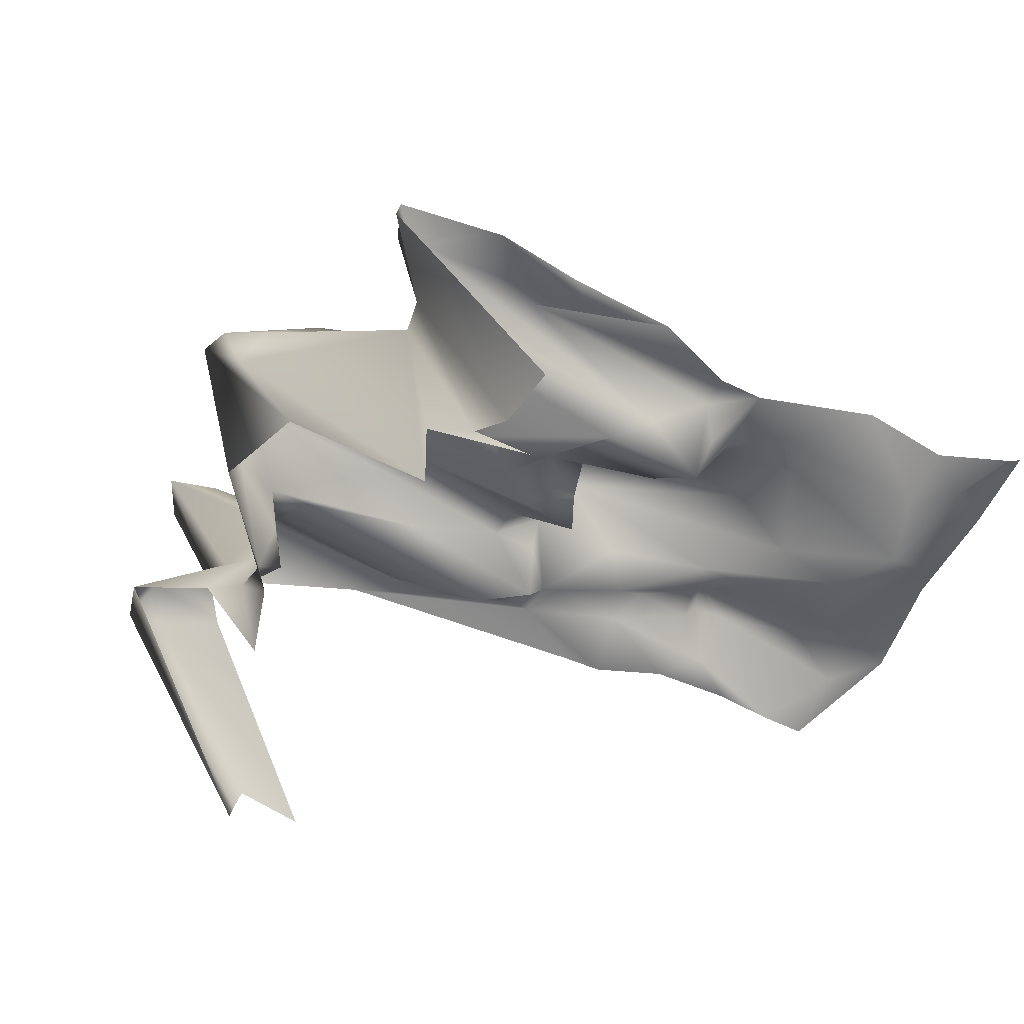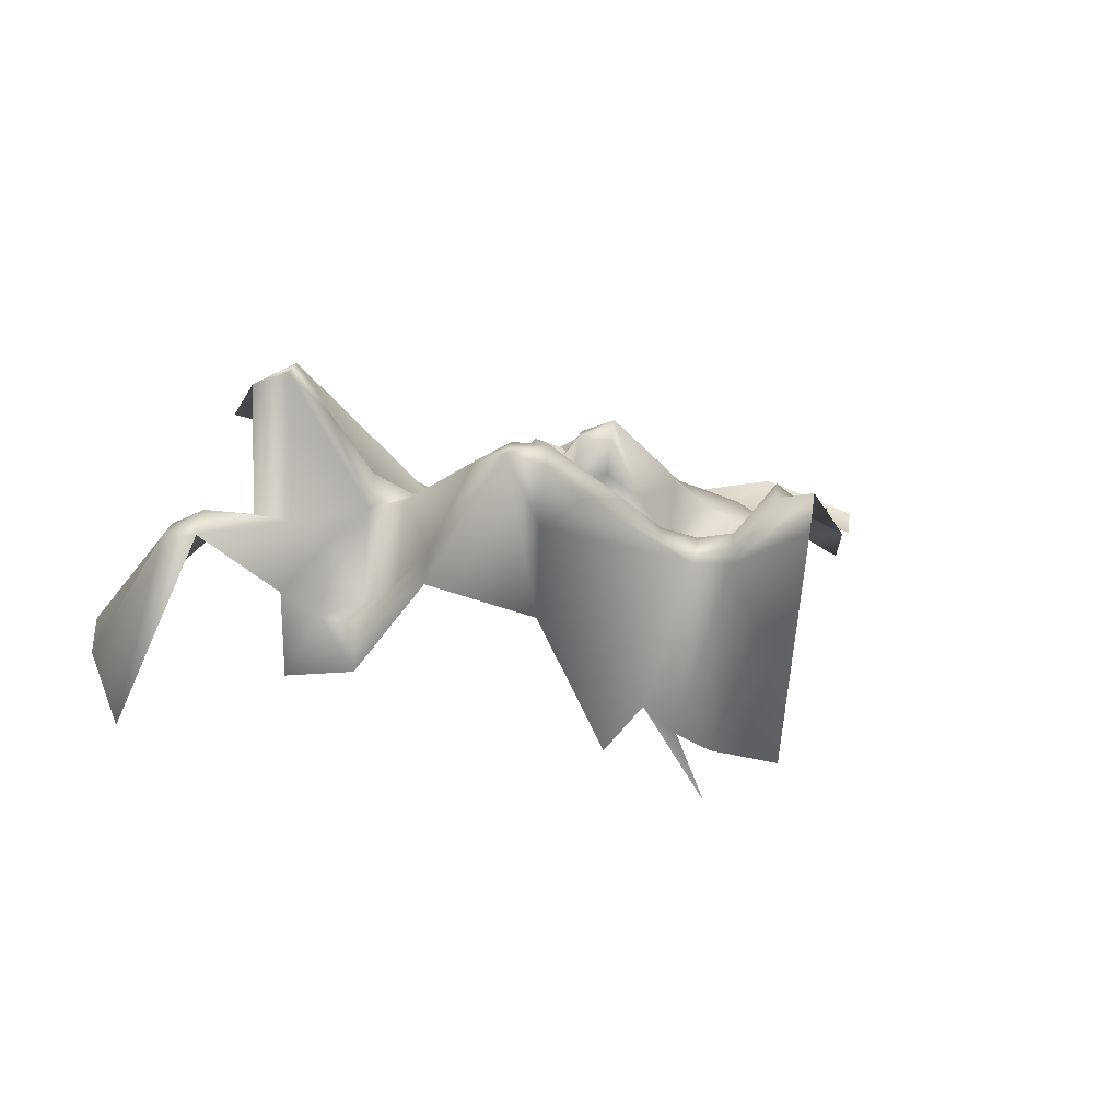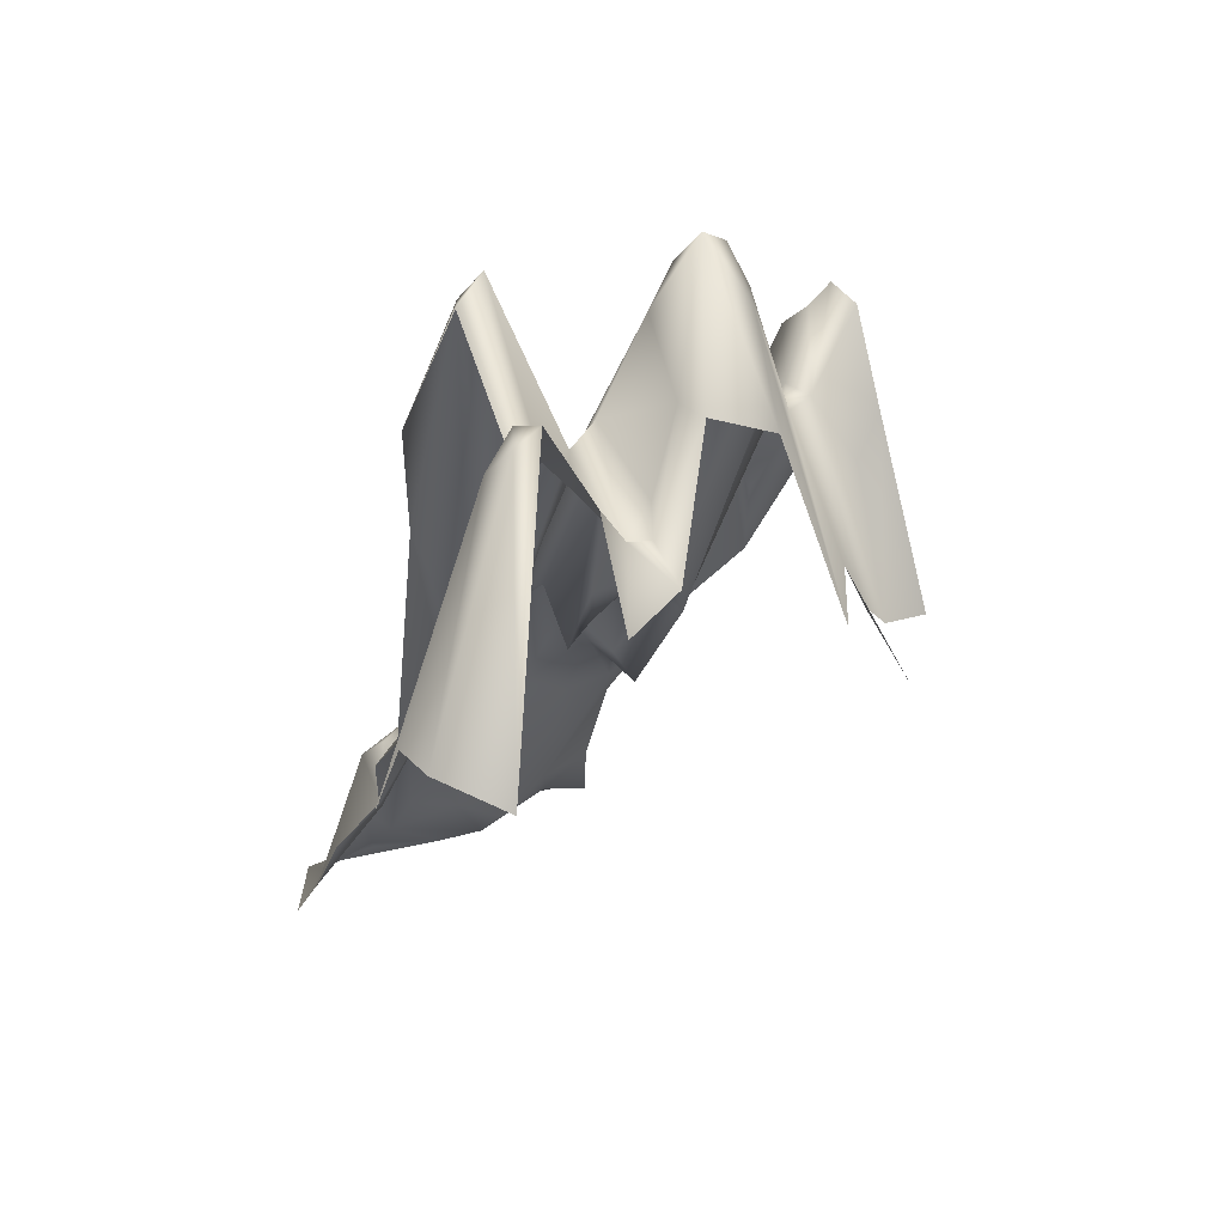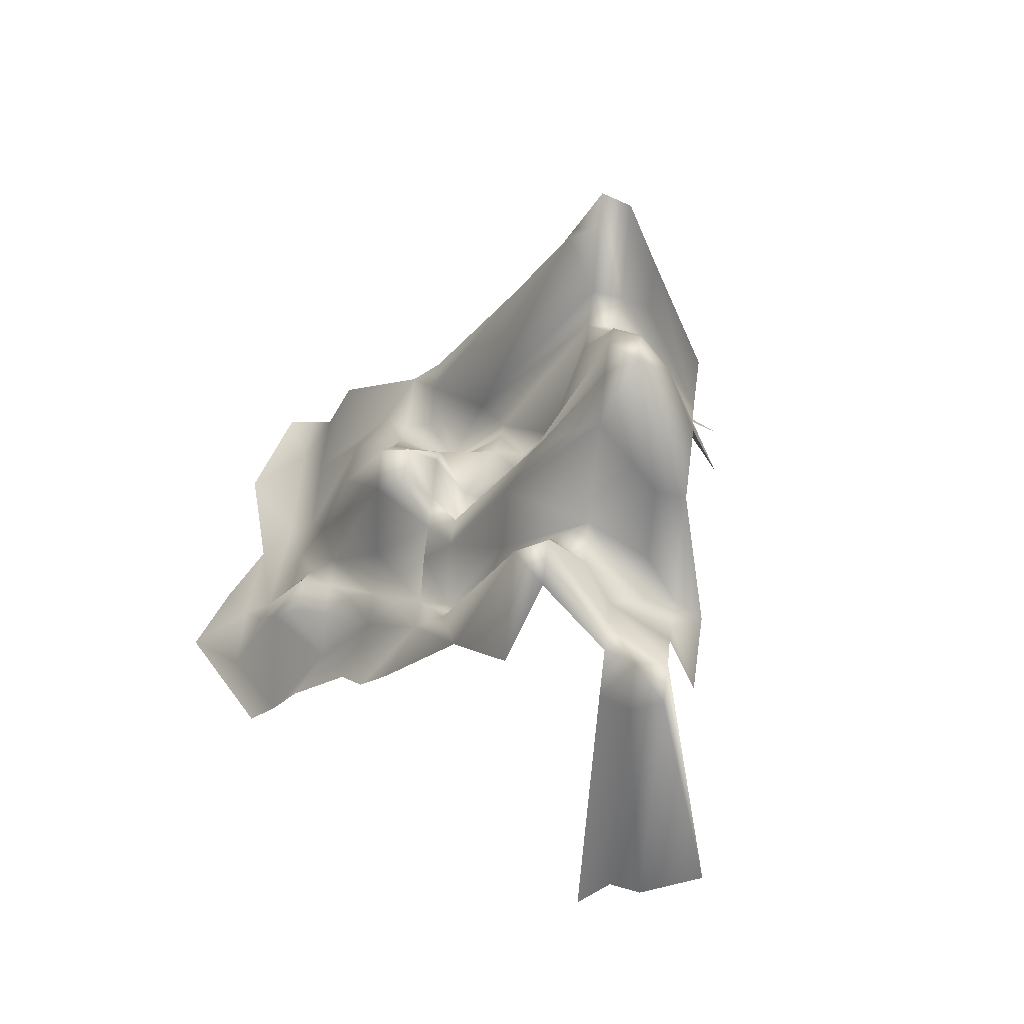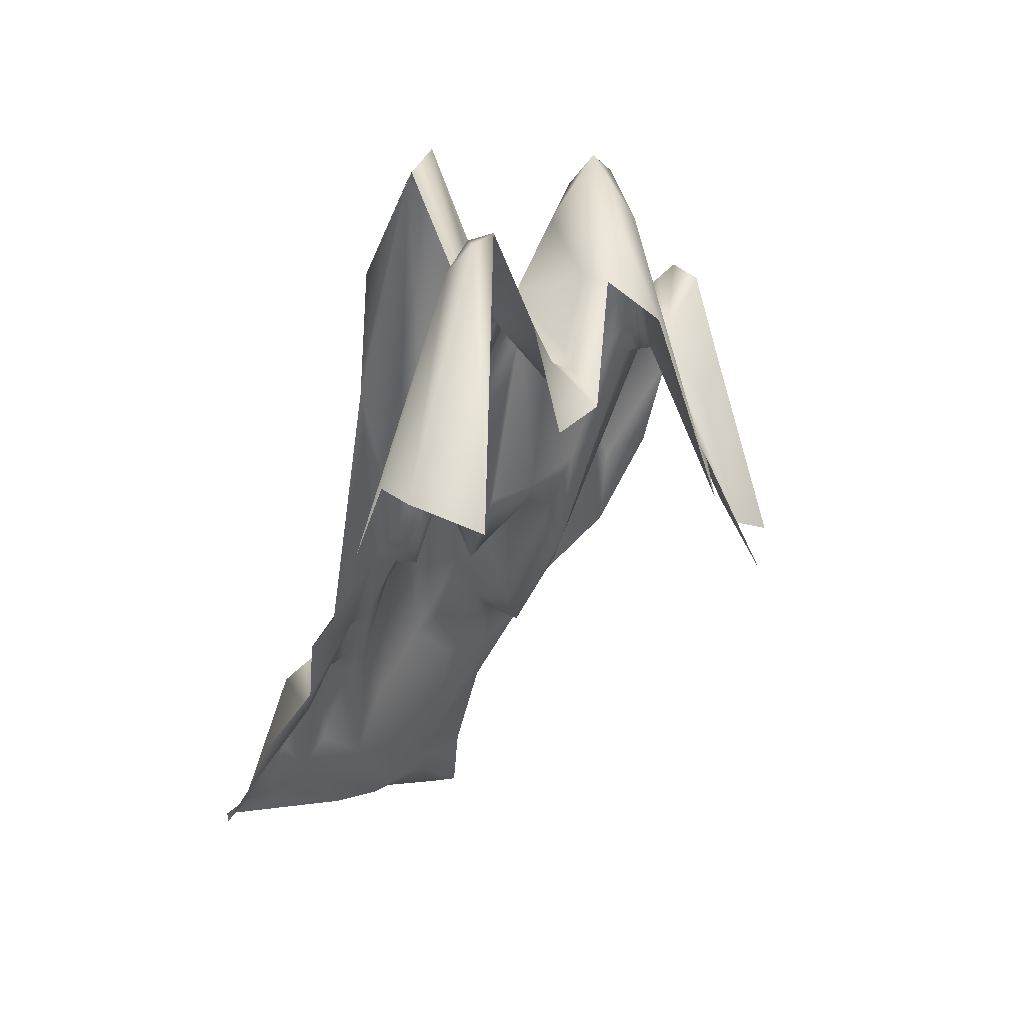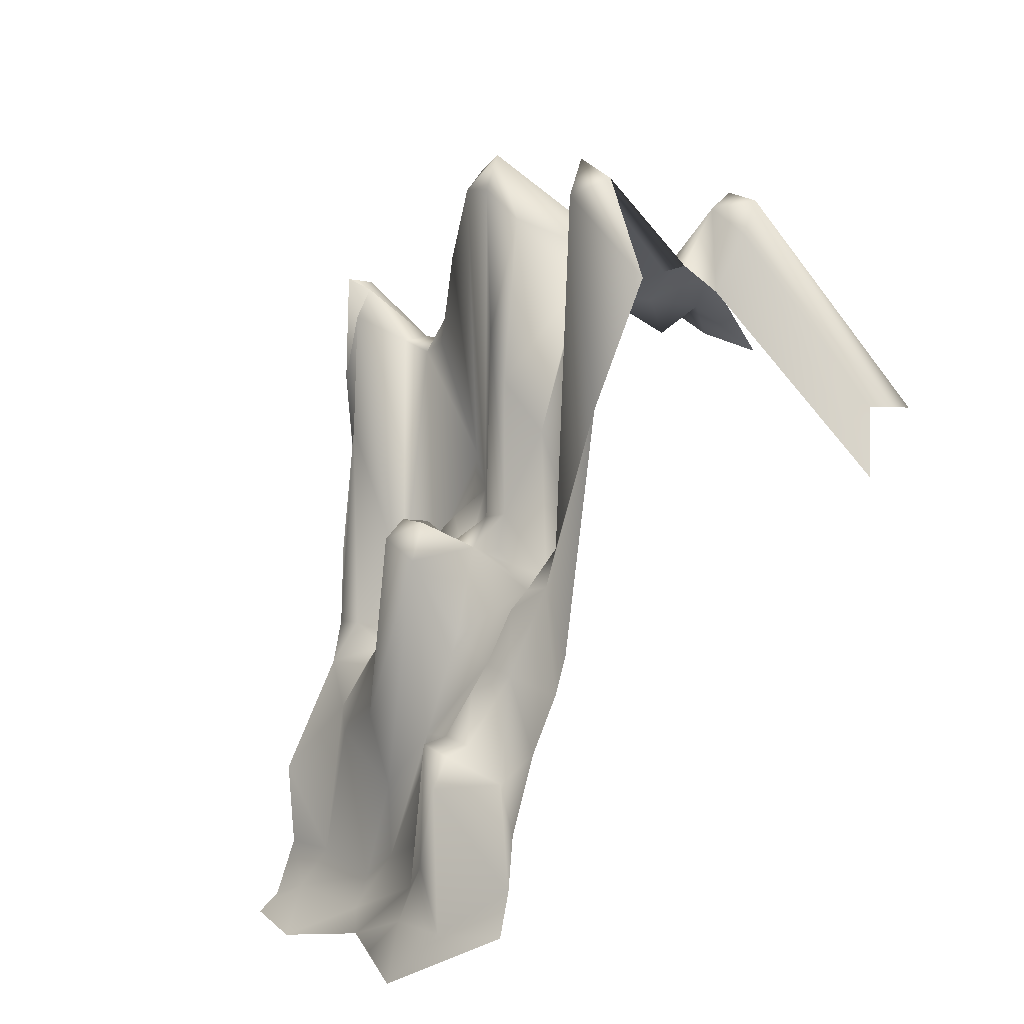
<metadata>
{"format":"obj","ext":"obj","renderer":"f3d","projection":"perspective","resolution":1024,"background":"white","views":[{"elev":62.2,"azim":-46.8,"up":"+Z"},{"elev":59.4,"azim":-40.0,"up":"+Y"},{"elev":21.2,"azim":-96.8,"up":"+Y"},{"elev":61.1,"azim":-129.9,"up":"+Y"},{"elev":4.1,"azim":-102.8,"up":"+Y"},{"elev":-72.5,"azim":-161.3,"up":"+Z"}]}
</metadata>
<code>
g Moun1_Object147
v -1.064e+04 -1073 -3122
v -1.064e+04 -930.4 -2937
v -1.045e+04 -1421 -3105
v -1.045e+04 -1421 -3105
v -1.045e+04 -1669 -3291
v -1.064e+04 -1073 -3122
v -1.1e+04 537.4 -1489
v -1.091e+04 813.5 -1388
v -1.081e+04 720.8 -1472
v -1.063e+04 -522.4 -1826
v -1.082e+04 -289.9 -2213
v -1.072e+04 -636.9 -2112
v -1.054e+04 -517.7 -2280
v -1.073e+04 -100.1 -2482
v -1.146e+04 397.6 -2364
v -1.156e+04 149.2 -2465
v -1.192e+04 709 -2314
v -1.192e+04 709 -2314
v -1.174e+04 1033 -2112
v -1.146e+04 397.6 -2364
v -1.312e+04 -200.2 -2701
v -1.266e+04 926.6 -2566
v -1.275e+04 877.7 -2667
v -1.303e+04 -89.85 -2970
v -1.1e+04 414.2 -1118
v -1.109e+04 243.9 -1219
v -1.137e+04 -310.4 -1152
v -1.118e+04 -354.1 -949.9
v -1.036e+04 -901.9 -2449
v -1.266e+04 771.7 -2751
v -1.285e+04 -301.8 -3138
v -1.294e+04 -36.86 -3054
v -1.202e+04 1170 -2785
v -1.174e+04 76.69 -2667
v -1.146e+04 -311 -2735
v -1.183e+04 296.1 -2953
v -1.165e+04 1189 -2011
v -1.155e+04 1199 -1910
v -1.119e+04 -141.5 -2061
v -1.146e+04 593.1 -2179
v -1.118e+04 515.6 -1691
v -1.118e+04 -11.72 -1876
v -1.137e+04 889.1 -1708
v -1.082e+04 -440.7 -1842
v -1.109e+04 -223.7 -1960
v -1.118e+04 -11.72 -1876
v -1.109e+04 473.4 -1590
v -1.082e+04 -440.7 -1842
v -1.229e+04 680.3 -2532
v -1.22e+04 557.3 -2431
v -1.202e+04 633.1 -2415
v -1.211e+04 1290 -2701
v -1.137e+04 -443.5 -2819
v -1.137e+04 -704.9 -3004
v -1.091e+04 -1176 -3055
v -1.091e+04 -1344 -3240
v -1.11e+04 -1079 -3071
v -1.11e+04 -1079 -3071
v -1.11e+04 -764.9 -2886
v -1.091e+04 -1176 -3055
v -1.017e+04 -961.6 -2061
v -1.017e+04 -791.3 -1876
v -9802 -1190 -2028
v -9895 -1545 -2314
v -1.202e+04 785.1 -2044
v -1.174e+04 1308 -1926
v -1.22e+04 354.9 -2246
v -1.082e+04 -60.33 -2398
v -1.091e+04 -75.49 -2499
v -1.1e+04 -231.3 -2415
v -1.091e+04 -128.2 -2314
v -1.063e+04 -959.9 -2752
v -1.1e+04 -715.2 -2785
v -1.091e+04 -572.7 -2684
v -1.082e+04 -208 -2583
v -1.174e+04 -170.7 -1371
v -1.155e+04 -1.061 -1354
v -1.118e+04 486.7 -1506
v -1.174e+04 1040 -1741
v -1.22e+04 780.9 -2987
v -1.063e+04 412.5 -1270
v -1.054e+04 -36.21 -1539
v -1.063e+04 230.6 -1640
v -1.008e+04 -1646 -2516
v -1.017e+04 -1026 -2247
v -1.137e+04 -460.2 -2634
v -1.128e+04 -145.6 -2533
v -1.119e+04 -304.6 -2617
v -1.128e+04 -460.2 -2718
v -1.109e+04 -254.7 -2516
v -1.202e+04 1047 -2600
v -1.192e+04 672.8 -2499
v -1.238e+04 424.8 -2263
v -1.229e+04 394.6 -2162
v -1.257e+04 900.1 -2650
v -1.248e+04 569 -2734
v -1.054e+04 -1119 -2836
v -1.045e+04 -1384 -2920
v -1.008e+04 -1758 -3072
v -1.027e+04 -1649 -3089
v -9989 -1789 -2786
v -1.091e+04 -332.2 -1943
v -1.119e+04 -141.5 -2061
v -1.119e+04 -204.8 -2246
v -1.146e+04 593.1 -2179
v -1.091e+04 -781.5 -2869
v -1.082e+04 -993.4 -2954
v -1.073e+04 -956.9 -2853
v -1.036e+04 -1191 -2634
v -1.081e+04 877.9 -1287
v -1.109e+04 510.9 -1405
v -1.091e+04 811.6 -1203
v -1.146e+04 -522.4 -1068
v -1.146e+04 -202.2 -1253
v -1.035e+04 -630.4 -1893
v -1.045e+04 -747.6 -1994
v -1.063e+04 -811.6 -2011
v -1.248e+04 574.3 -2364
v -1.073e+04 -1715 -3408
v -1.082e+04 -1556 -3324
v -1.211e+04 758.6 -1960
v -1.183e+04 603.3 -1657
v -1.027e+04 -1495 -2718
v -9989 -1752 -2600
v -1.036e+04 -1543 -3004
v -1.1e+04 -223.7 -2044
v -1.1e+04 -393.2 -2230
v -9711 -1692 -2297
v -9526 -1788 -2095
v -9434 -1815 -2180
v -9620 -1796 -2567
v -9710 -1535 -2112
v -1.018e+04 -1791 -3358
v -1.155e+04 1064 -1724
v -1.128e+04 648.1 -1607
v -1.165e+04 1252 -1825
v -1.239e+04 697.4 -2633
v -1.22e+04 1188 -2802
v -1.156e+04 -297.8 -2650
v -1.183e+04 563.3 -2398
v -1.119e+04 -500 -2802
v -1.128e+04 -837.4 -3088
v -1.119e+04 -162 -2432
v -1.109e+04 -469.7 -2331
v -1.063e+04 -522.4 -1826
v -9989 -1789 -2786
v -1.036e+04 -1543 -3004
v -1.026e+04 -632.3 -1792
v -1.035e+04 -355.9 -1523
v -1.035e+04 -630.4 -1893
v -1.045e+04 -692.4 -2179
v -1.036e+04 -787.3 -2078
v -1.238e+04 248.9 -2078
v -1.211e+04 758.6 -1960
v -1.082e+04 -993.4 -2954
v -1.073e+04 -980.2 -3038
v -1.202e+04 785.1 -2044
v -1.211e+04 470.6 -2145
v -1.054e+04 41.57 -1354
v -1.073e+04 -980.2 -3038
v -1.026e+04 -632.3 -1792
v -1.257e+04 150.4 -2280
f 161 62 115
f 115 117 145
f 117 115 116
f 62 116 115
f 116 62 152
f 61 152 62
f 152 61 151
f 85 151 61
f 151 85 29
f 109 29 85
f 29 109 75
f 152 117 116
f 117 152 151
f 85 84 109
f 84 85 64
f 61 64 85
f 64 61 63
f 62 63 61
f 64 128 84
f 128 64 132
f 63 132 64
f 128 129 130
f 129 128 132
f 75 74 90
f 74 75 72
f 109 72 75
f 72 109 123
f 84 123 109
f 123 84 124
f 128 124 84
f 124 128 131
f 130 131 128
f 131 146 124
f 97 72 123
f 97 108 72
f 73 72 108
f 72 73 74
f 89 74 73
f 74 89 90
f 88 90 89
f 106 73 108
f 33 80 138
f 80 33 36
f 35 36 33
f 36 35 53
f 89 53 35
f 53 89 141
f 73 141 89
f 141 73 59
f 106 59 73
f 59 106 107
f 108 107 106
f 107 108 2
f 97 2 108
f 2 97 98
f 123 98 97
f 98 123 125
f 124 125 123
f 125 124 146
f 53 141 59
f 98 125 2
f 3 2 125
f 2 3 1
f 1 160 2
f 107 2 160
f 107 60 59
f 60 58 59
f 142 59 58
f 59 142 53
f 54 53 142
f 53 54 36
f 87 15 105
f 15 87 16
f 86 16 87
f 16 86 139
f 35 139 86
f 139 35 34
f 33 34 35
f 34 33 91
f 52 91 33
f 91 52 51
f 49 51 52
f 51 49 50
f 22 50 49
f 50 22 118
f 92 91 51
f 91 92 34
f 139 34 92
f 105 143 87
f 139 140 16
f 17 16 140
f 16 17 15
f 49 95 22
f 95 49 137
f 52 137 49
f 137 52 138
f 33 138 52
f 137 96 95
f 95 23 22
f 23 95 30
f 96 30 95
f 30 96 31
f 31 32 30
f 24 30 32
f 30 24 23
f 21 23 24
f 23 21 22
f 139 92 140
f 51 140 92
f 140 51 17
f 67 17 51
f 17 67 158
f 94 158 67
f 158 94 157
f 154 157 94
f 157 17 158
f 94 153 154
f 153 94 93
f 67 93 94
f 93 67 50
f 51 50 67
f 50 118 93
f 162 93 118
f 93 162 153
f 86 89 35
f 89 86 88
f 87 88 86
f 88 87 90
f 143 90 87
f 90 143 70
f 144 70 143
f 70 144 71
f 127 71 144
f 71 127 11
f 126 11 127
f 11 126 12
f 102 12 126
f 12 102 117
f 44 117 102
f 117 44 145
f 144 104 127
f 70 71 68
f 11 68 71
f 126 127 103
f 104 103 127
f 103 104 105
f 144 105 104
f 105 144 143
f 103 45 126
f 102 126 45
f 45 44 102
f 44 45 46
f 103 46 45
f 12 13 11
f 14 11 13
f 11 14 68
f 69 68 14
f 68 69 70
f 69 90 70
f 90 69 75
f 14 75 69
f 75 14 29
f 13 29 14
f 29 13 151
f 12 151 13
f 151 12 117
f 47 48 42
f 48 47 10
f 7 10 47
f 10 7 9
f 8 9 7
f 9 8 81
f 110 81 8
f 42 41 47
f 82 81 159
f 81 82 9
f 83 9 82
f 9 83 10
f 150 10 83
f 149 82 159
f 82 149 83
f 148 83 149
f 83 148 150
f 110 8 111
f 7 111 8
f 111 7 78
f 47 78 7
f 78 47 135
f 41 135 47
f 135 41 43
f 42 43 41
f 43 42 38
f 39 38 42
f 38 39 37
f 40 37 39
f 37 40 19
f 20 19 40
f 19 20 18
f 19 66 37
f 66 19 65
f 18 65 19
f 38 136 43
f 134 43 136
f 43 134 135
f 134 78 135
f 78 134 79
f 136 79 134
f 79 136 66
f 38 66 136
f 66 38 37
f 77 78 76
f 79 76 78
f 76 79 122
f 66 122 79
f 122 66 121
f 65 121 66
f 111 78 114
f 77 114 78
f 114 77 113
f 25 112 26
f 111 26 112
f 26 111 27
f 114 27 111
f 27 25 26
f 25 27 28
f 111 112 110
f 133 99 101
f 99 133 100
f 5 100 133
f 100 5 4
f 6 4 5
f 100 101 99
f 101 100 147
f 4 147 100
f 155 156 55
f 6 55 156
f 55 6 120
f 5 120 6
f 120 5 119
f 133 119 5
f 56 55 120
f 55 56 57

</code>
